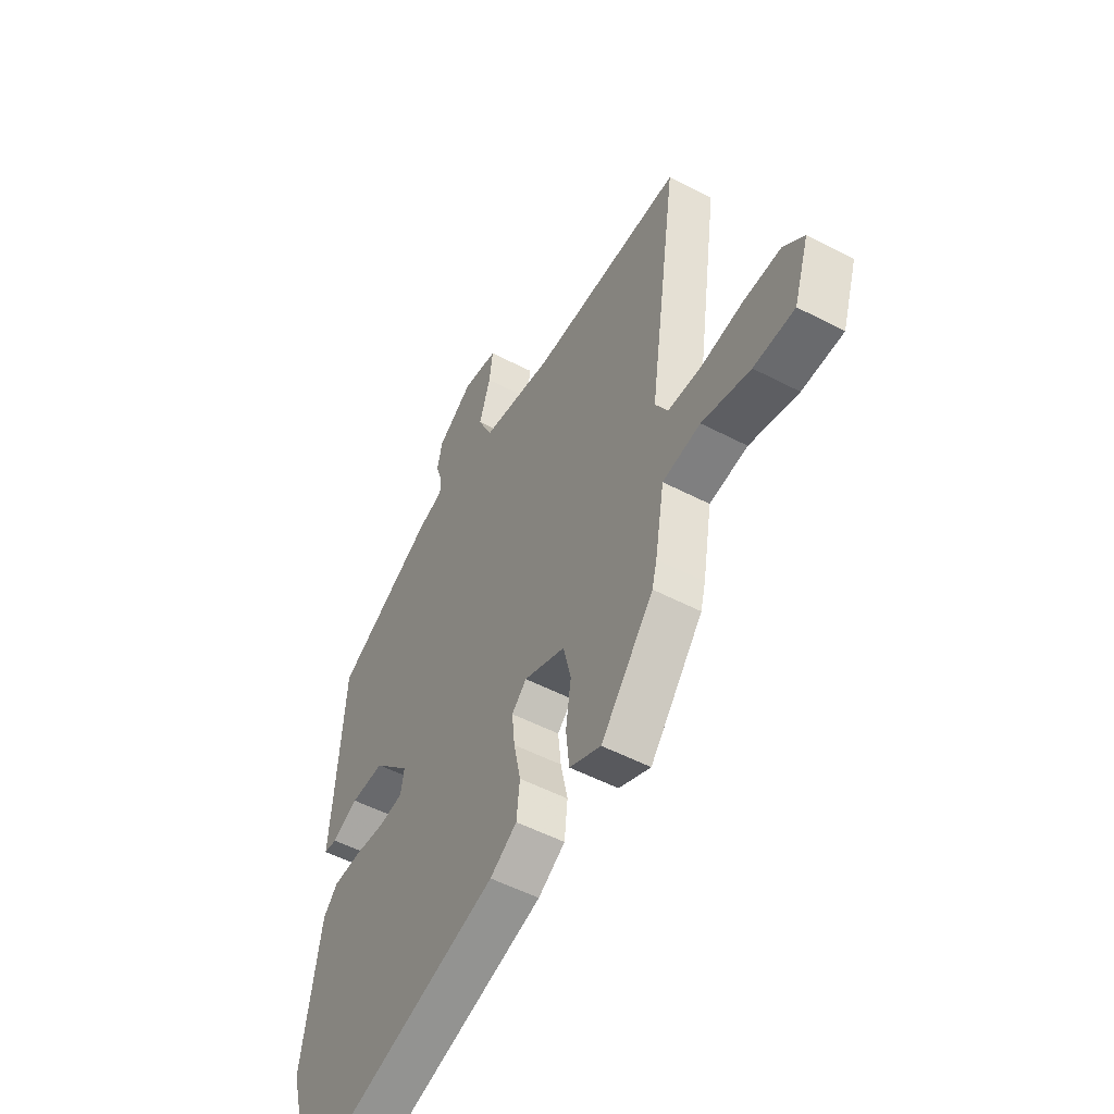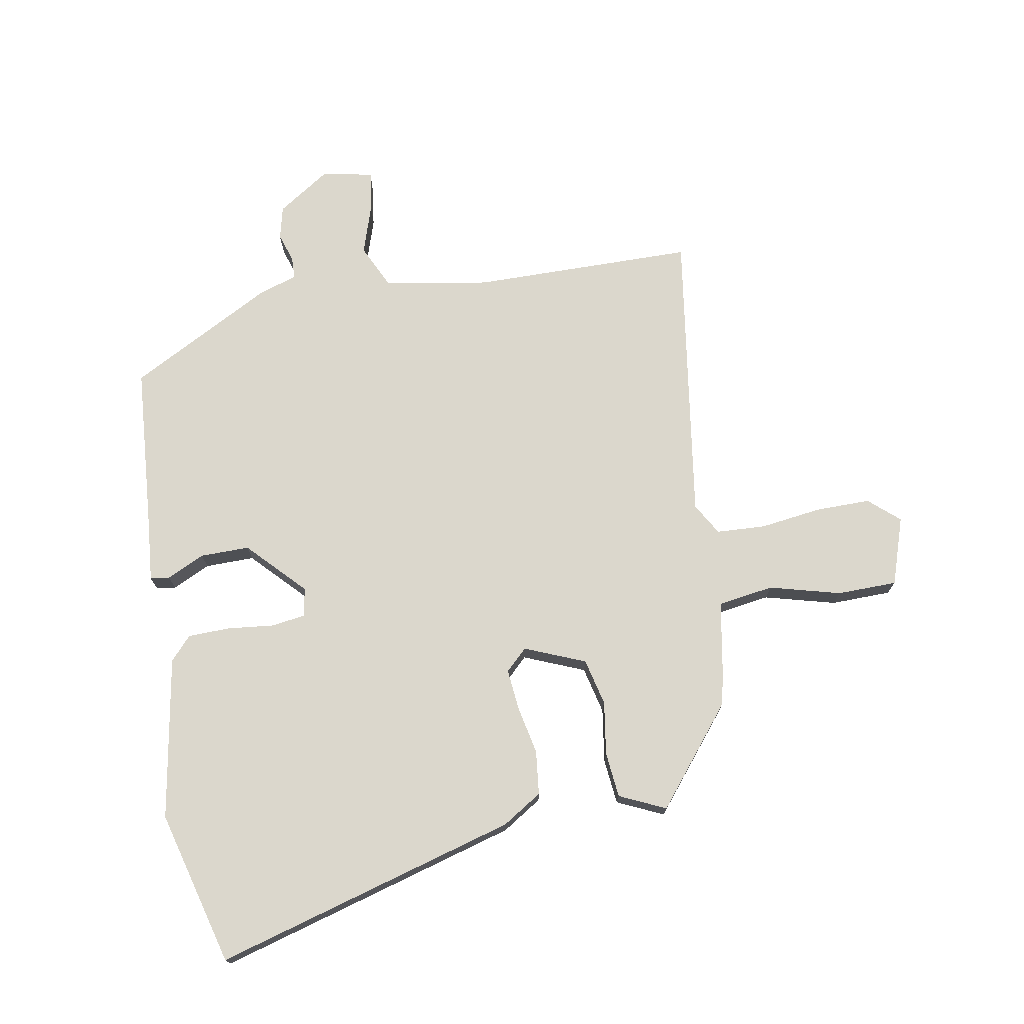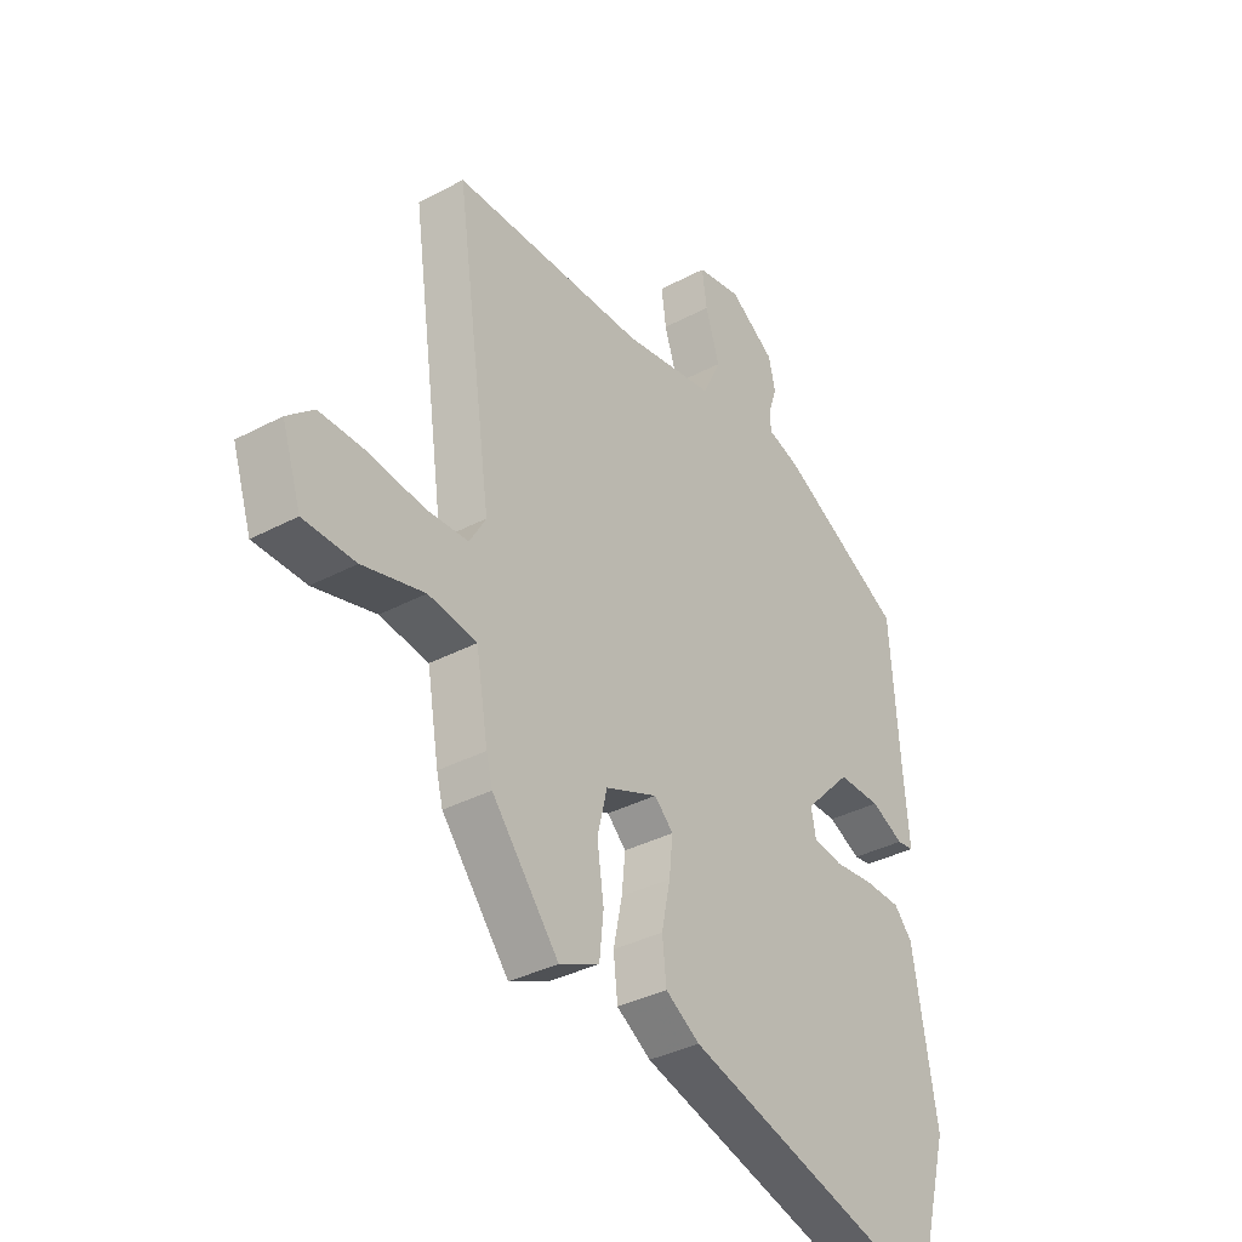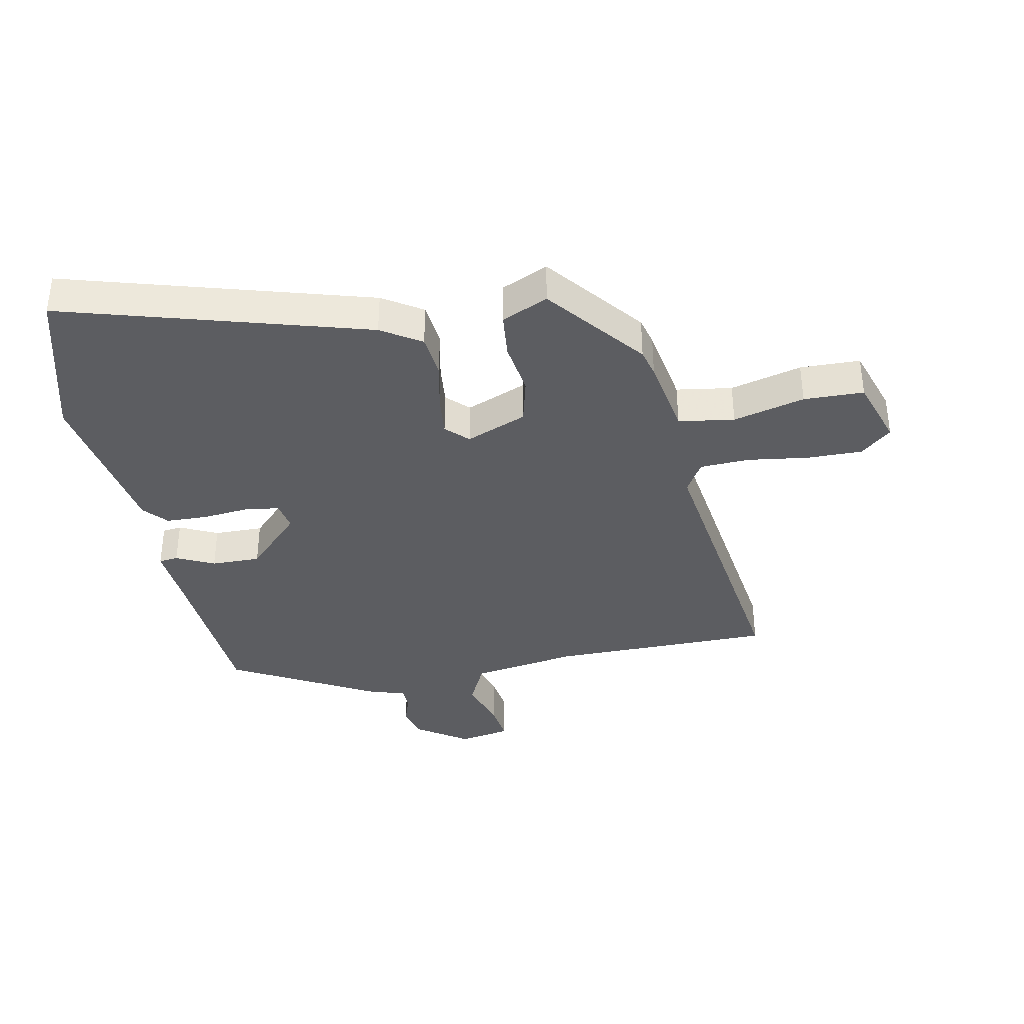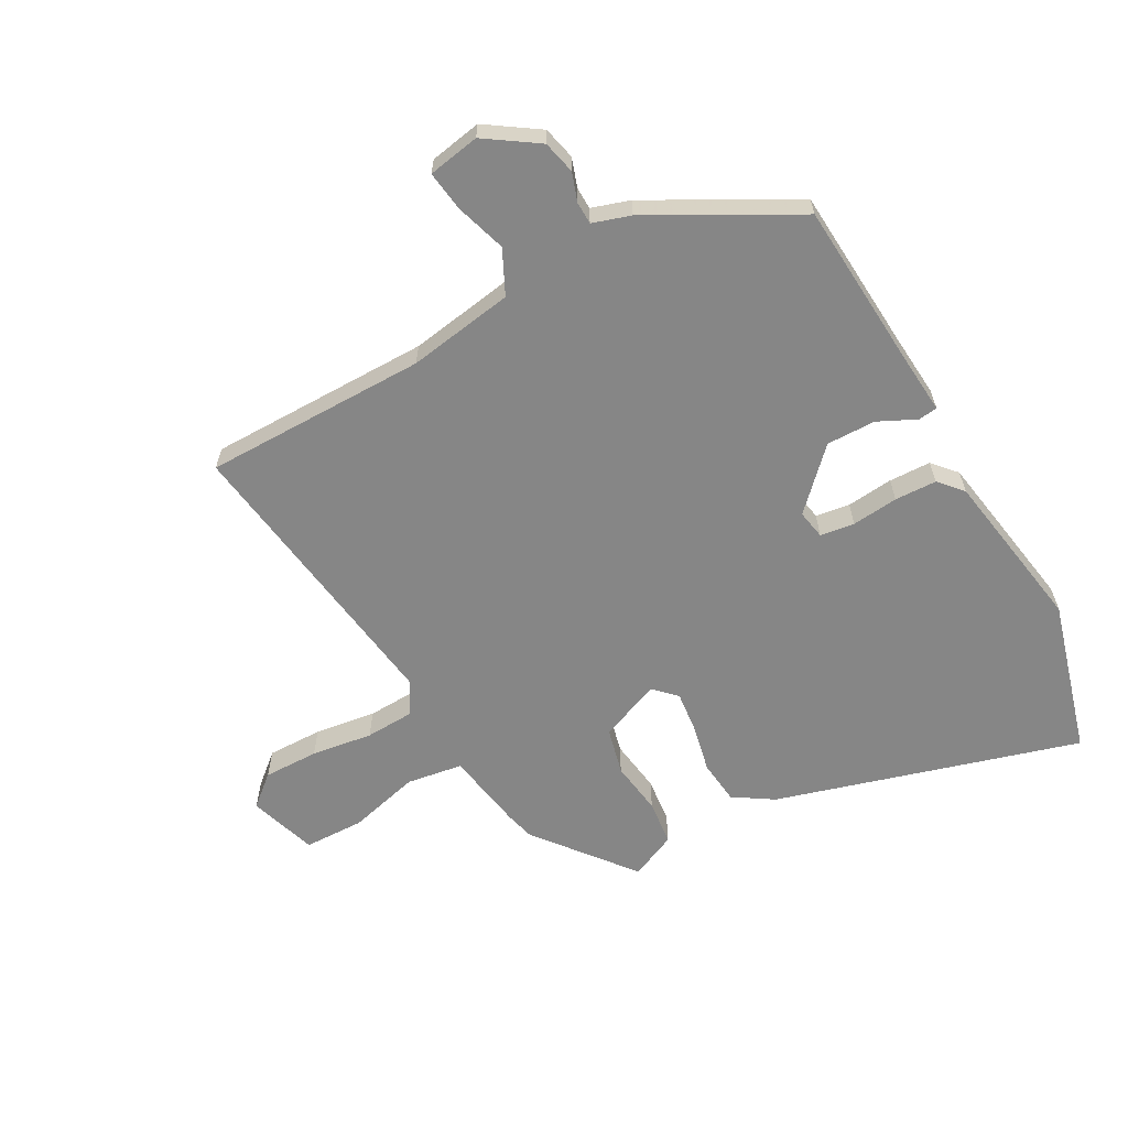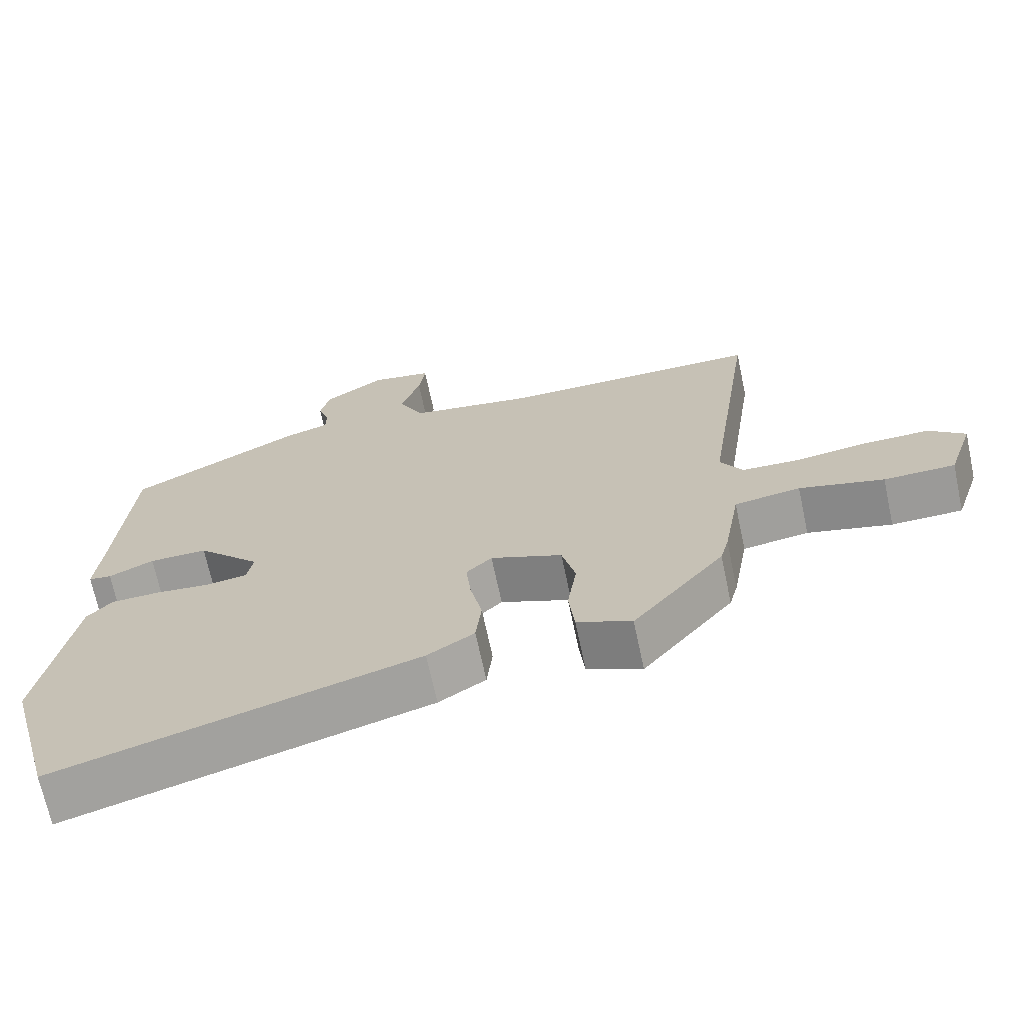
<metadata>
{"format":"obj","ext":"obj","renderer":"f3d","projection":"perspective","resolution":1024,"background":"white","views":[{"elev":-52.1,"azim":-119.5,"up":"+Z"},{"elev":73.3,"azim":170.2,"up":"+Y"},{"elev":-35.6,"azim":-54.9,"up":"+Z"},{"elev":-37.1,"azim":-168.9,"up":"+Y"},{"elev":-62.2,"azim":28.7,"up":"+Y"},{"elev":-69.1,"azim":-168.0,"up":"+Z"}]}
</metadata>
<code>
v 0.528 0.07 -0.396
v 0.458 0.07 -0.653
v -0.046 0.07 -0.508
v -0.112 0.07 -0.466
v -0.12 0.07 -0.393
v -0.103 0.07 -0.312
v -0.096 0.07 -0.244
v -0.132 0.07 -0.209
v -0.233 0.07 -0.25
v -0.252 0.07 -0.328
v -0.239 0.07 -0.417
v -0.247 0.07 -0.493
v -0.324 0.07 -0.528
v -0.453 0.07 -0.368
v -0.465 0.07 -0.322
v -0.488 0.07 -0.188
v -0.581 0.07 -0.174
v -0.7 0.07 -0.205
v -0.8 0.07 -0.203
v -0.837 0.07 -0.09
v -0.786 0.07 -0.046
v -0.694 0.07 -0.047
v -0.592 0.07 -0.061
v -0.51 0.07 -0.057
v -0.479 0.07 -0.004
v -0.549 0.07 0.487
v -0.178 0.07 0.489
v -0.002 0.07 0.518
v 0.033 0.07 0.591
v 0.006 0.07 0.676
v -0.003 0.07 0.742
v 0.083 0.07 0.758
v 0.17 0.07 0.7
v 0.183 0.07 0.645
v 0.167 0.07 0.597
v 0.168 0.07 0.56
v 0.231 0.07 0.54
v 0.472 0.07 0.41
v 0.492 0.07 0.135
v 0.501 0.07 0.03
v 0.469 0.07 0.026
v 0.406 0.07 0.056
v 0.324 0.07 0.057
v 0.234 0.07 -0.036
v 0.243 0.07 -0.084
v 0.3 0.07 -0.092
v 0.377 0.07 -0.084
v 0.447 0.07 -0.086
v 0.482 0.07 -0.125
v 0.528 0 -0.396
v 0.458 0 -0.653
v -0.046 0 -0.508
v -0.112 0 -0.466
v -0.12 0 -0.393
v -0.103 0 -0.312
v -0.096 0 -0.244
v -0.132 0 -0.209
v -0.233 0 -0.25
v -0.252 0 -0.328
v -0.239 0 -0.417
v -0.247 0 -0.493
v -0.324 0 -0.528
v -0.453 0 -0.368
v -0.465 0 -0.322
v -0.488 0 -0.188
v -0.581 0 -0.174
v -0.7 0 -0.205
v -0.8 0 -0.203
v -0.837 0 -0.09
v -0.786 0 -0.046
v -0.694 0 -0.047
v -0.592 0 -0.061
v -0.51 0 -0.057
v -0.479 0 -0.004
v -0.549 0 0.487
v -0.178 0 0.489
v -0.002 0 0.518
v 0.033 0 0.591
v 0.006 0 0.676
v -0.003 0 0.742
v 0.083 0 0.758
v 0.17 0 0.7
v 0.183 0 0.645
v 0.167 0 0.597
v 0.168 0 0.56
v 0.231 0 0.54
v 0.472 0 0.41
v 0.492 0 0.135
v 0.501 0 0.03
v 0.469 0 0.026
v 0.406 0 0.056
v 0.324 0 0.057
v 0.234 0 -0.036
v 0.243 0 -0.084
v 0.3 0 -0.092
v 0.377 0 -0.084
v 0.447 0 -0.086
v 0.482 0 -0.125
f 4 5 6
f 3 4 6
f 2 3 6
f 1 2 6
f 49 1 6
f 48 49 6
f 47 48 6
f 46 47 6
f 45 46 6 7
f 44 45 7 8
f 43 44 8 9
f 39 40 41 42
f 39 42 43
f 38 39 43
f 37 38 43
f 36 37 43
f 33 34 35
f 32 33 35
f 31 32 35
f 30 31 35
f 29 30 35
f 28 29 35 36
f 25 26 27
f 24 25 27 28
f 21 22 23
f 20 21 23
f 19 20 23
f 18 19 23
f 17 18 23
f 16 17 23 24
f 15 16 24
f 14 15 24
f 13 14 24
f 12 13 24
f 11 12 24
f 10 11 24
f 9 10 24
f 28 36 43
f 24 28 43
f 9 24 43
f 55 54 53
f 55 53 52
f 55 52 51
f 55 51 50
f 55 50 98
f 55 98 97
f 55 97 96
f 55 96 95
f 56 55 95 94
f 57 56 94 93
f 58 57 93 92
f 91 90 89 88
f 92 91 88
f 92 88 87
f 92 87 86
f 92 86 85
f 84 83 82
f 84 82 81
f 84 81 80
f 84 80 79
f 84 79 78
f 85 84 78 77
f 76 75 74
f 77 76 74 73
f 72 71 70
f 72 70 69
f 72 69 68
f 72 68 67
f 72 67 66
f 73 72 66 65
f 73 65 64
f 73 64 63
f 73 63 62
f 73 62 61
f 73 61 60
f 73 60 59
f 73 59 58
f 92 85 77
f 92 77 73
f 92 73 58
f 1 50 51 2
f 2 51 52 3
f 3 52 53 4
f 4 53 54 5
f 5 54 55 6
f 6 55 56 7
f 7 56 57 8
f 8 57 58 9
f 9 58 59 10
f 10 59 60 11
f 11 60 61 12
f 12 61 62 13
f 13 62 63 14
f 14 63 64 15
f 15 64 65 16
f 16 65 66 17
f 17 66 67 18
f 18 67 68 19
f 19 68 69 20
f 20 69 70 21
f 21 70 71 22
f 22 71 72 23
f 23 72 73 24
f 24 73 74 25
f 25 74 75 26
f 26 75 76 27
f 27 76 77 28
f 28 77 78 29
f 29 78 79 30
f 30 79 80 31
f 31 80 81 32
f 32 81 82 33
f 33 82 83 34
f 34 83 84 35
f 35 84 85 36
f 36 85 86 37
f 37 86 87 38
f 38 87 88 39
f 39 88 89 40
f 40 89 90 41
f 41 90 91 42
f 42 91 92 43
f 43 92 93 44
f 44 93 94 45
f 45 94 95 46
f 46 95 96 47
f 47 96 97 48
f 48 97 98 49
f 49 98 50 1

</code>
